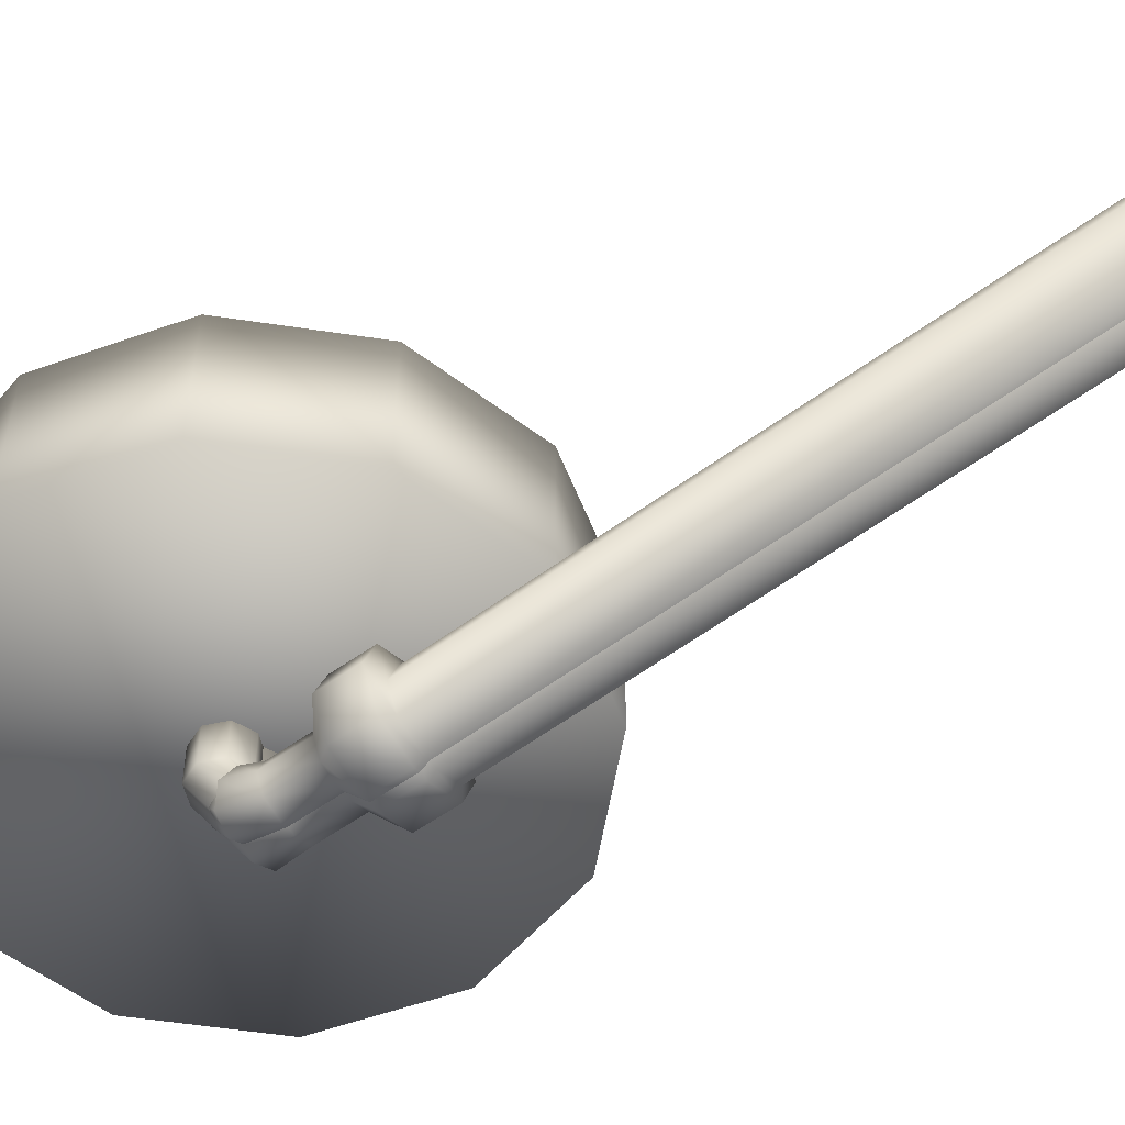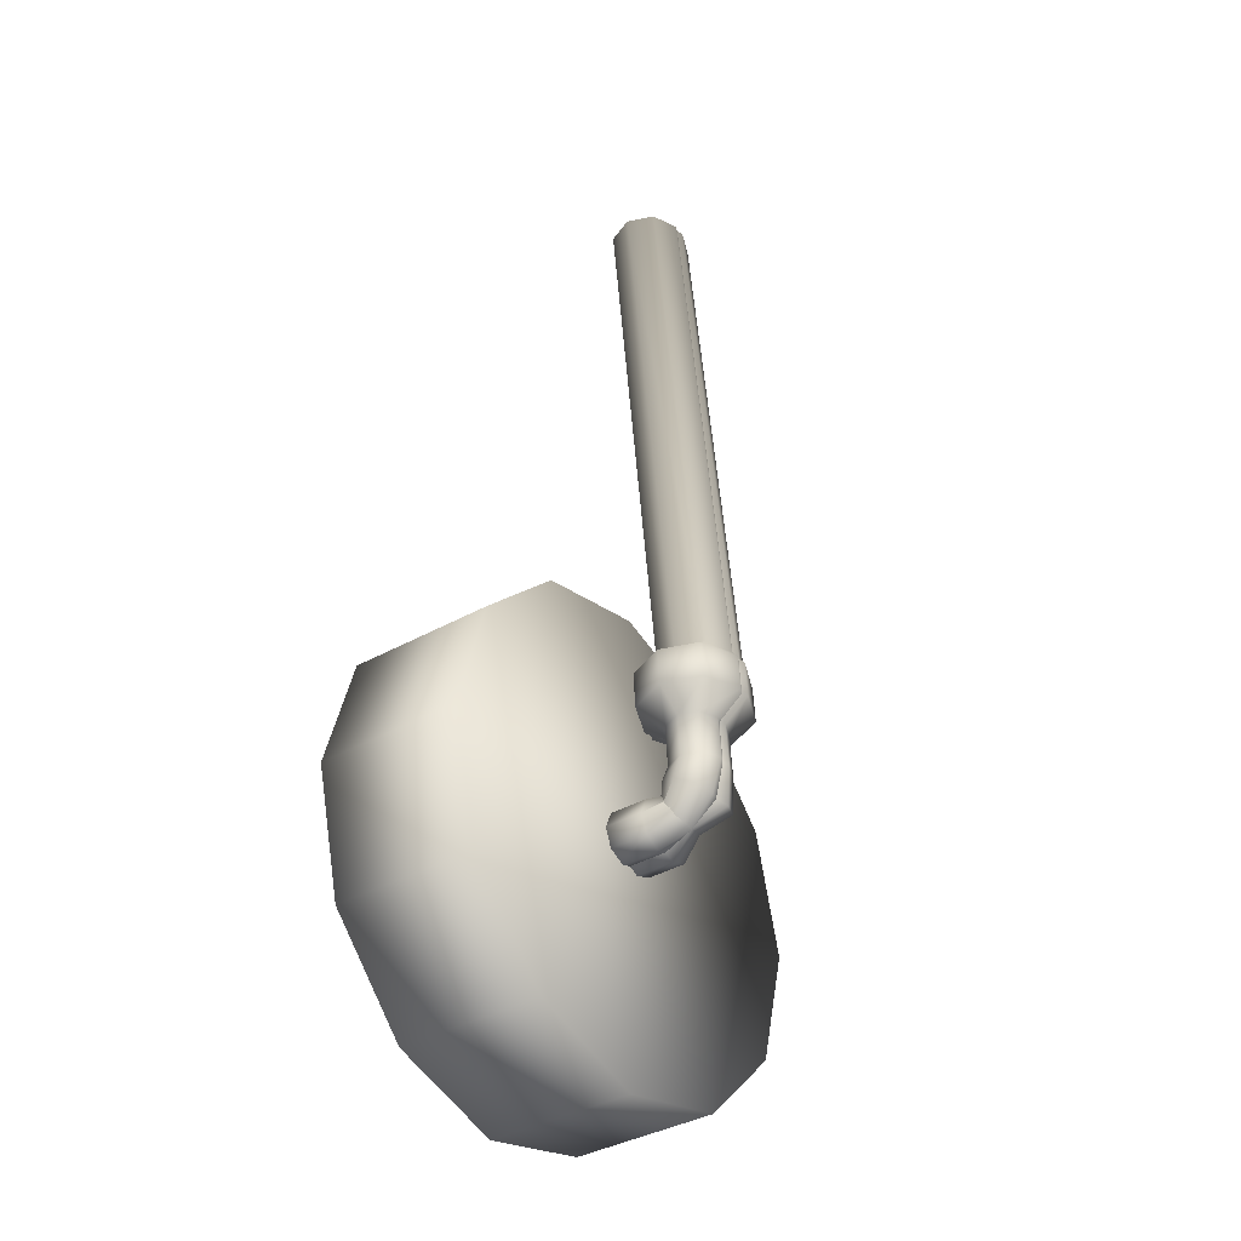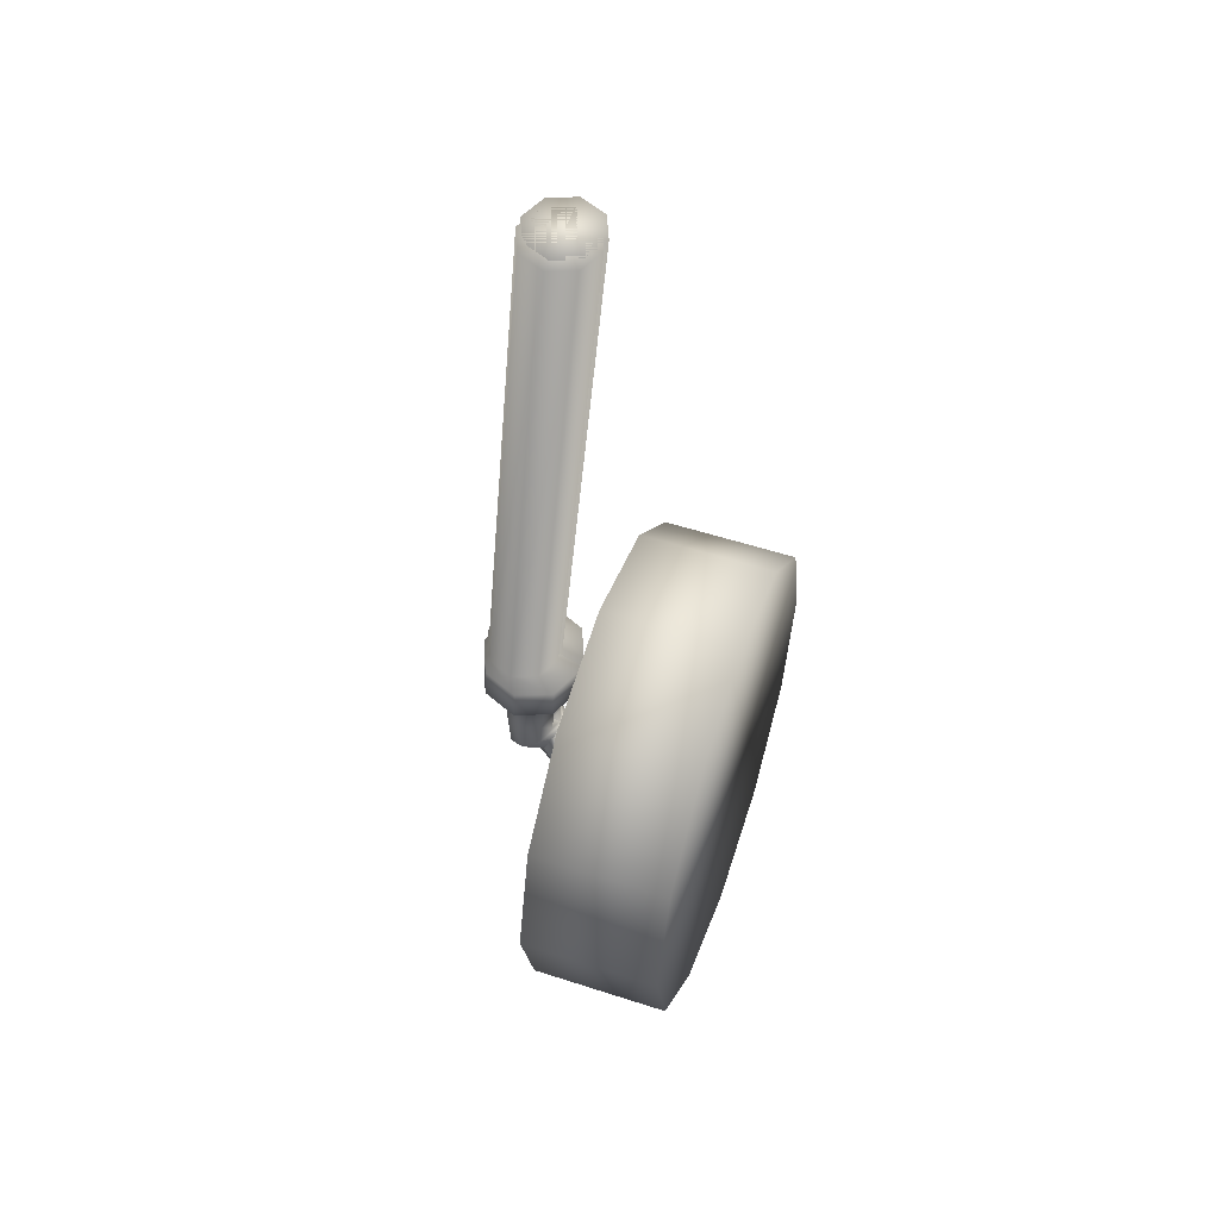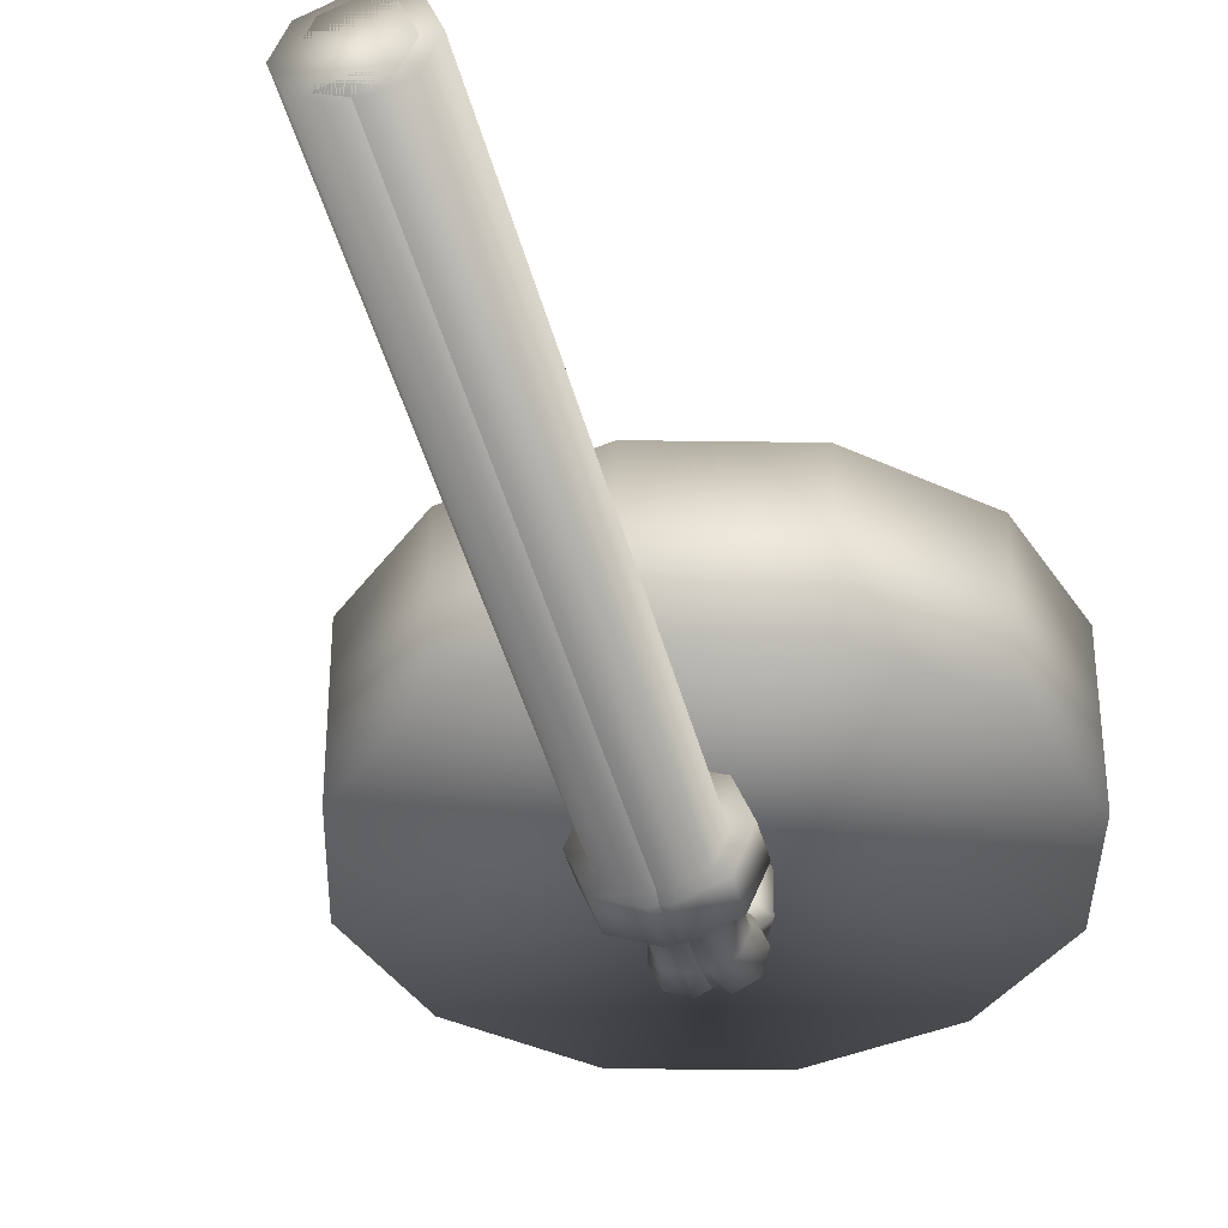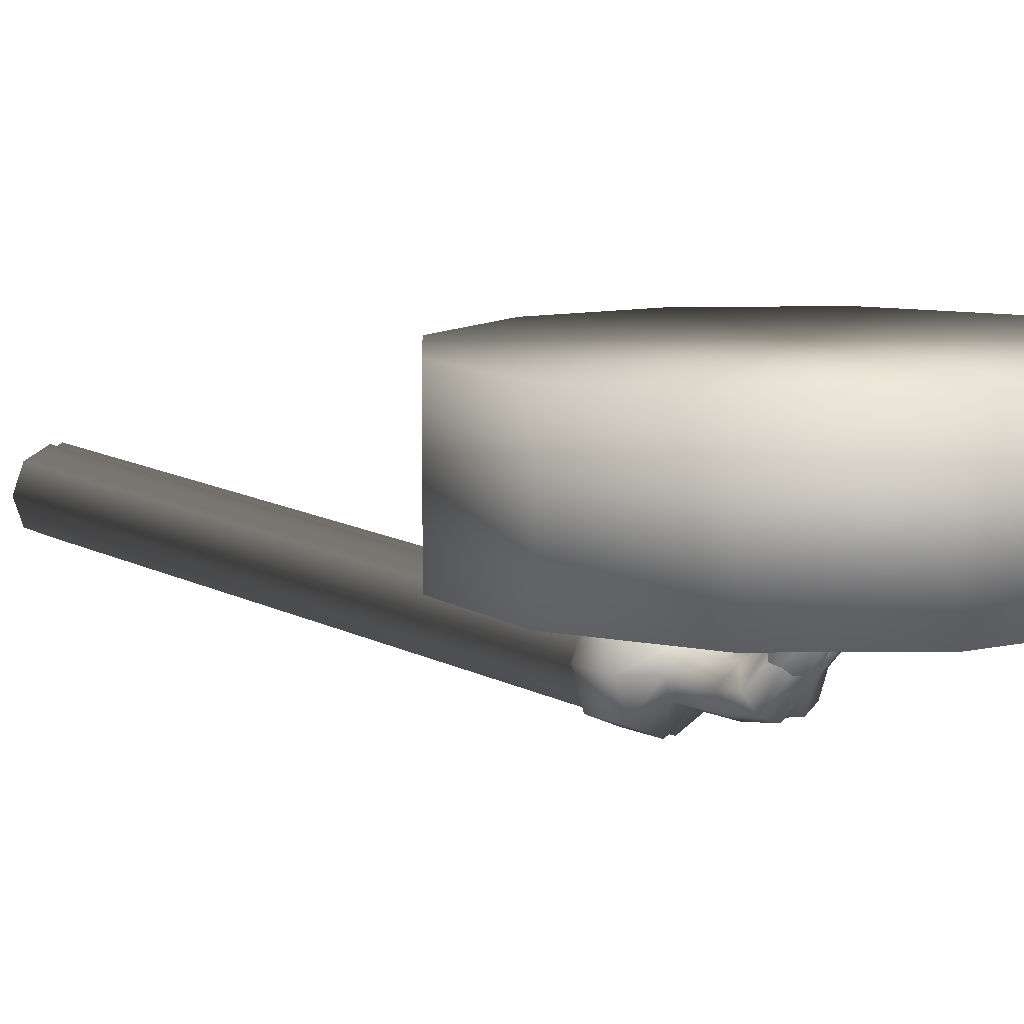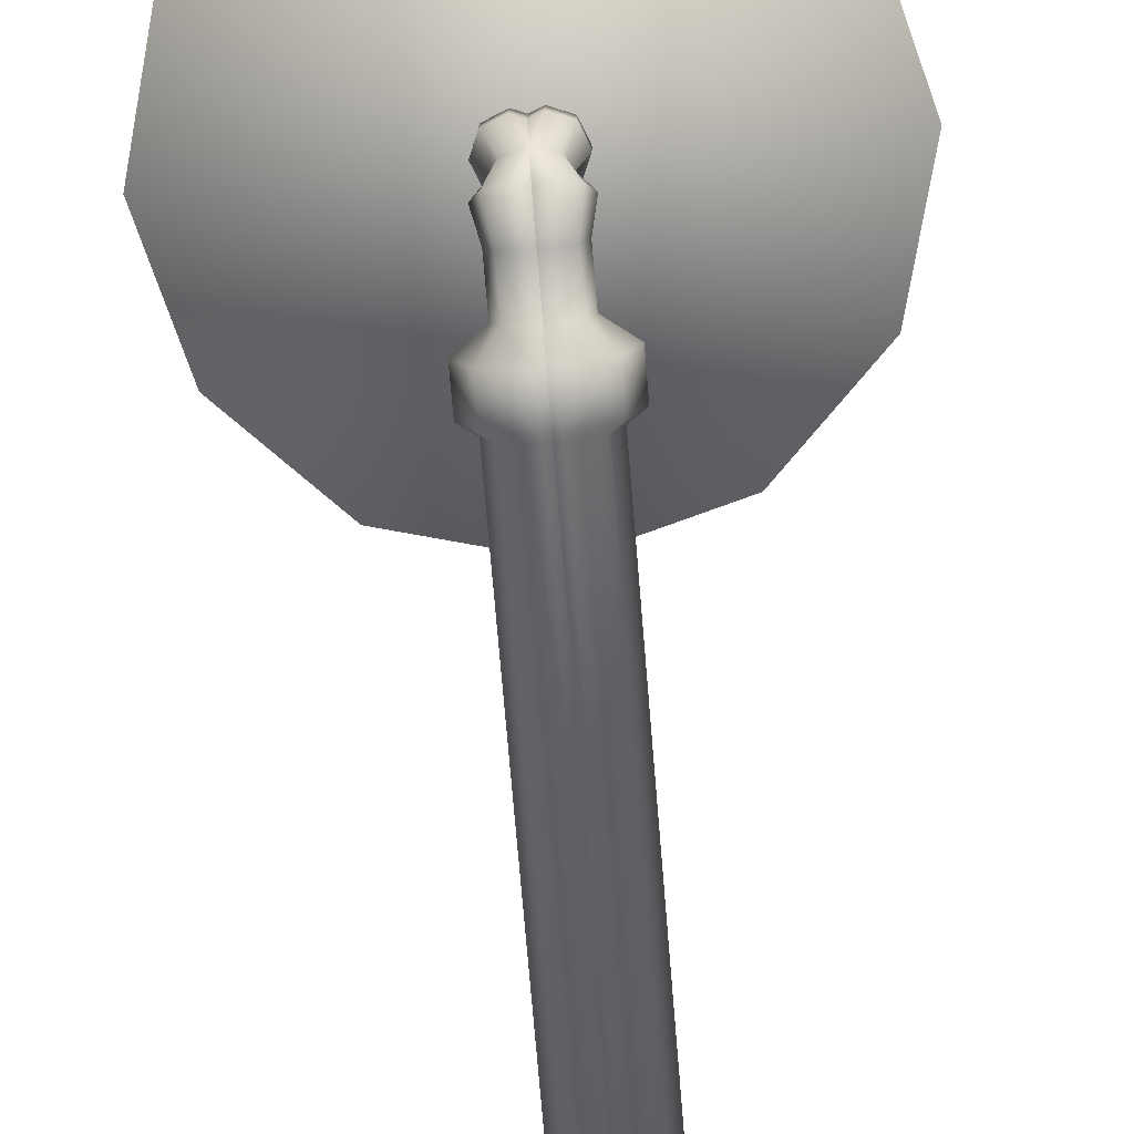
<metadata>
{"format":"obj","ext":"obj","renderer":"f3d","projection":"perspective","resolution":1024,"background":"white","views":[{"elev":-54.2,"azim":-54.2,"up":"+Y"},{"elev":-38.7,"azim":-54.8,"up":"+Z"},{"elev":54.7,"azim":108.9,"up":"+Z"},{"elev":-37.7,"azim":14.0,"up":"+Y"},{"elev":9.5,"azim":133.7,"up":"+Y"},{"elev":-78.8,"azim":-175.2,"up":"+Y"}]}
</metadata>
<code>
o L_Cube.002
v 6.814 5.5 0.3219
v 6.793 5.492 0.3222
v 6.793 5.531 0.7989
v 6.814 5.54 0.7986
v 6.784 5.471 0.3229
v 6.784 5.51 0.7996
v 6.793 5.45 0.3236
v 6.793 5.49 0.8004
v 6.814 5.441 0.3239
v 6.814 5.481 0.8007
v 6.835 5.45 0.3236
v 6.835 5.49 0.8004
v 6.844 5.471 0.3229
v 6.844 5.51 0.7996
v 6.835 5.531 0.7989
v 6.835 5.492 0.3222
v 6.843 5.449 0.3176
v 6.855 5.478 0.316
v 6.773 5.478 0.316
v 6.773 5.476 0.2856
v 6.785 5.447 0.2871
v 6.785 5.449 0.3176
v 6.843 5.507 0.3145
v 6.814 5.519 0.3139
v 6.785 5.507 0.3145
v 6.814 5.437 0.3182
v 6.8 5.461 0.2708
v 6.814 5.455 0.2711
v 6.814 5.435 0.2878
v 6.843 5.447 0.2871
v 6.855 5.476 0.2856
v 6.785 5.505 0.2841
v 6.843 5.505 0.2841
v 6.814 5.517 0.2834
v 6.814 5.453 0.2358
v 6.829 5.459 0.2355
v 6.829 5.461 0.2708
v 6.835 5.475 0.27
v 6.829 5.49 0.2692
v 6.793 5.475 0.27
v 6.8 5.49 0.2692
v 6.814 5.496 0.2689
v 6.834 5.463 0.2079
v 6.84 5.476 0.2139
v 6.835 5.473 0.2347
v 6.829 5.488 0.234
v 6.814 5.494 0.2336
v 6.8 5.488 0.234
v 6.8 5.459 0.2355
v 6.793 5.473 0.2347
v 6.821 5.504 0.1965
v 6.815 5.504 0.2111
v 6.834 5.49 0.2199
v 6.804 5.49 0.2199
v 6.798 5.476 0.2139
v 6.819 5.458 0.2054
v 6.819 5.495 0.2224
v 6.804 5.463 0.2079
v 6.815 5.539 0.2108
v 6.801 5.539 0.2168
v 6.801 5.504 0.2171
v 6.78 5.504 0.1965
v 6.786 5.504 0.1819
v 6.815 5.504 0.1819
v 6.786 5.504 0.2111
v 6.801 5.504 0.1758
v 6.786 5.539 0.2108
v 6.821 5.539 0.1962
v 6.78 5.539 0.1962
v 6.815 5.539 0.1816
v 6.786 5.539 0.1816
v 6.801 5.539 0.1755
v 6.809 5.649 0.3979
v 6.908 5.649 0.3715
v 6.908 5.534 0.3715
v 6.809 5.534 0.3979
v 6.98 5.649 0.2995
v 6.98 5.534 0.2995
v 7.006 5.649 0.201
v 7.006 5.534 0.201
v 6.98 5.649 0.1026
v 6.98 5.534 0.1026
v 6.908 5.649 0.03051
v 6.908 5.534 0.03051
v 6.809 5.649 0.004132
v 6.809 5.534 0.004132
v 6.711 5.649 0.03051
v 6.711 5.534 0.03051
v 6.639 5.649 0.1026
v 6.639 5.534 0.1026
v 6.612 5.649 0.201
v 6.612 5.534 0.201
v 6.639 5.649 0.2995
v 6.639 5.534 0.2995
v 6.711 5.534 0.3715
v 6.711 5.649 0.3715
v 6.804 5.5 0.3219
v 6.825 5.492 0.3222
v 6.825 5.531 0.7989
v 6.804 5.54 0.7986
v 6.834 5.471 0.3229
v 6.834 5.51 0.7996
v 6.825 5.45 0.3236
v 6.825 5.49 0.8004
v 6.804 5.441 0.3239
v 6.804 5.481 0.8007
v 6.783 5.45 0.3236
v 6.783 5.49 0.8004
v 6.775 5.471 0.3229
v 6.775 5.51 0.7996
v 6.783 5.531 0.7989
v 6.783 5.492 0.3222
v 6.775 5.449 0.3176
v 6.763 5.478 0.316
v 6.846 5.478 0.316
v 6.846 5.476 0.2856
v 6.833 5.447 0.2871
v 6.833 5.449 0.3176
v 6.775 5.507 0.3145
v 6.804 5.519 0.3139
v 6.833 5.507 0.3145
v 6.804 5.437 0.3182
v 6.819 5.461 0.2708
v 6.804 5.455 0.2711
v 6.804 5.435 0.2878
v 6.775 5.447 0.2871
v 6.763 5.476 0.2856
v 6.833 5.505 0.2841
v 6.775 5.505 0.2841
v 6.804 5.517 0.2834
v 6.804 5.453 0.2358
v 6.79 5.459 0.2355
v 6.79 5.461 0.2708
v 6.784 5.475 0.27
v 6.79 5.49 0.2692
v 6.825 5.475 0.27
v 6.819 5.49 0.2692
v 6.804 5.496 0.2689
v 6.785 5.463 0.2079
v 6.779 5.476 0.2139
v 6.784 5.473 0.2347
v 6.79 5.488 0.234
v 6.804 5.494 0.2336
v 6.819 5.488 0.234
v 6.819 5.459 0.2355
v 6.825 5.473 0.2347
v 6.797 5.504 0.1965
v 6.803 5.504 0.2111
v 6.785 5.49 0.2199
v 6.814 5.49 0.2199
v 6.82 5.476 0.2139
v 6.8 5.458 0.2054
v 6.8 5.495 0.2224
v 6.814 5.463 0.2079
v 6.803 5.539 0.2108
v 6.818 5.539 0.2168
v 6.818 5.504 0.2171
v 6.838 5.504 0.1965
v 6.832 5.504 0.1819
v 6.803 5.504 0.1819
v 6.832 5.504 0.2111
v 6.818 5.504 0.1758
v 6.832 5.539 0.2108
v 6.797 5.539 0.1962
v 6.838 5.539 0.1962
v 6.803 5.539 0.1816
v 6.832 5.539 0.1816
v 6.818 5.539 0.1755
f 1 2 3 4
f 2 5 6 3
f 5 7 8 6
f 7 9 10 8
f 9 11 12 10
f 11 13 14 12
f 8 10 12
f 8 12 14
f 6 8 14
f 6 14 15
f 3 6 15
f 3 15 4
f 16 1 4 15
f 13 16 15 14
f 11 17 18 13
f 19 20 21 22
f 13 18 23 16
f 24 1 16 23
f 2 25 19 5
f 5 19 22 7
f 1 24 25 2
f 7 22 26 9
f 9 26 17 11
f 21 27 28 29
f 17 30 31 18
f 25 32 20 19
f 26 29 30 17
f 23 33 34 24
f 24 34 32 25
f 22 21 29 26
f 18 31 33 23
f 28 35 36 37
f 31 38 39 33
f 20 40 27 21
f 30 37 38 31
f 32 41 40 20
f 29 28 37 30
f 33 39 42 34
f 34 42 41 32
f 36 43 44 45
f 39 46 47 42
f 42 47 48 41
f 27 49 35 28
f 38 45 46 39
f 40 50 49 27
f 37 36 45 38
f 41 48 50 40
f 44 51 52 53
f 48 54 55 50
f 35 56 43 36
f 46 53 57 47
f 47 57 54 48
f 49 58 56 35
f 45 44 53 46
f 50 55 58 49
f 52 59 60 61
f 55 62 63 58
f 43 64 51 44
f 54 65 62 55
f 56 66 64 43
f 53 52 61 57
f 57 61 65 54
f 58 63 66 56
f 60 59 67
f 59 68 67
f 68 69 67
f 68 70 69
f 70 71 69
f 70 72 71
f 61 60 67 65
f 63 71 72 66
f 51 68 59 52
f 62 69 71 63
f 64 70 68 51
f 65 67 69 62
f 66 72 70 64
f 73 76 75 74
f 74 75 78 77
f 77 78 80 79
f 79 80 82 81
f 81 82 84 83
f 83 84 86 85
f 85 86 88 87
f 87 88 90 89
f 89 90 92 91
f 91 92 94 93
f 75 76 95
f 75 95 78
f 78 95 94
f 78 94 80
f 80 94 92
f 80 92 82
f 82 92 90
f 82 90 84
f 84 90 88
f 84 88 86
f 96 95 76 73
f 93 94 95 96
f 73 74 96
f 96 74 77
f 96 77 93
f 93 77 79
f 93 79 91
f 91 79 81
f 91 81 89
f 89 81 83
f 89 83 87
f 87 83 85
f 97 100 99 98
f 98 99 102 101
f 101 102 104 103
f 103 104 106 105
f 105 106 108 107
f 107 108 110 109
f 104 108 106
f 104 110 108
f 102 110 104
f 102 111 110
f 99 111 102
f 99 100 111
f 112 111 100 97
f 109 110 111 112
f 107 109 114 113
f 115 118 117 116
f 109 112 119 114
f 112 97 120 119
f 98 101 115 121
f 101 103 118 115
f 97 98 121 120
f 103 105 122 118
f 105 107 113 122
f 117 125 124 123
f 113 114 127 126
f 121 115 116 128
f 122 113 126 125
f 119 120 130 129
f 120 121 128 130
f 118 122 125 117
f 114 119 129 127
f 124 133 132 131
f 127 129 135 134
f 116 117 123 136
f 126 127 134 133
f 128 116 136 137
f 125 126 133 124
f 129 130 138 135
f 130 128 137 138
f 132 141 140 139
f 135 138 143 142
f 138 137 144 143
f 123 124 131 145
f 134 135 142 141
f 136 123 145 146
f 133 134 141 132
f 137 136 146 144
f 140 149 148 147
f 144 146 151 150
f 131 132 139 152
f 142 143 153 149
f 143 144 150 153
f 145 131 152 154
f 141 142 149 140
f 146 145 154 151
f 148 157 156 155
f 151 154 159 158
f 139 140 147 160
f 150 151 158 161
f 152 139 160 162
f 149 153 157 148
f 153 150 161 157
f 154 152 162 159
f 156 163 155
f 155 163 164
f 164 163 165
f 164 165 166
f 166 165 167
f 166 167 168
f 157 161 163 156
f 159 162 168 167
f 147 148 155 164
f 158 159 167 165
f 160 147 164 166
f 161 158 165 163
f 162 160 166 168

</code>
